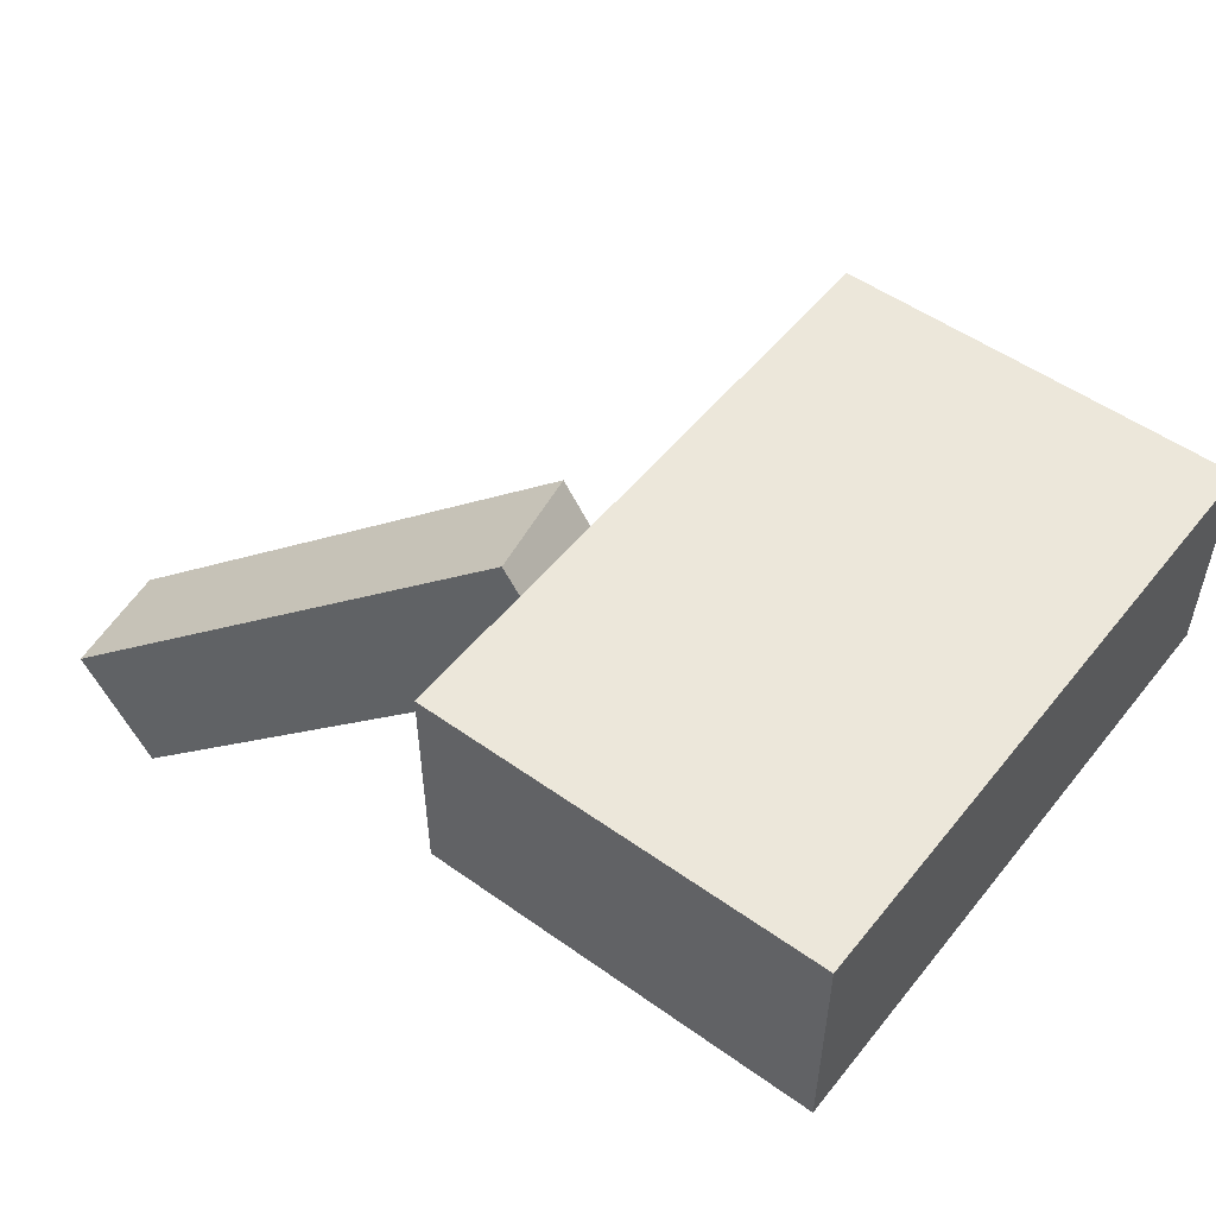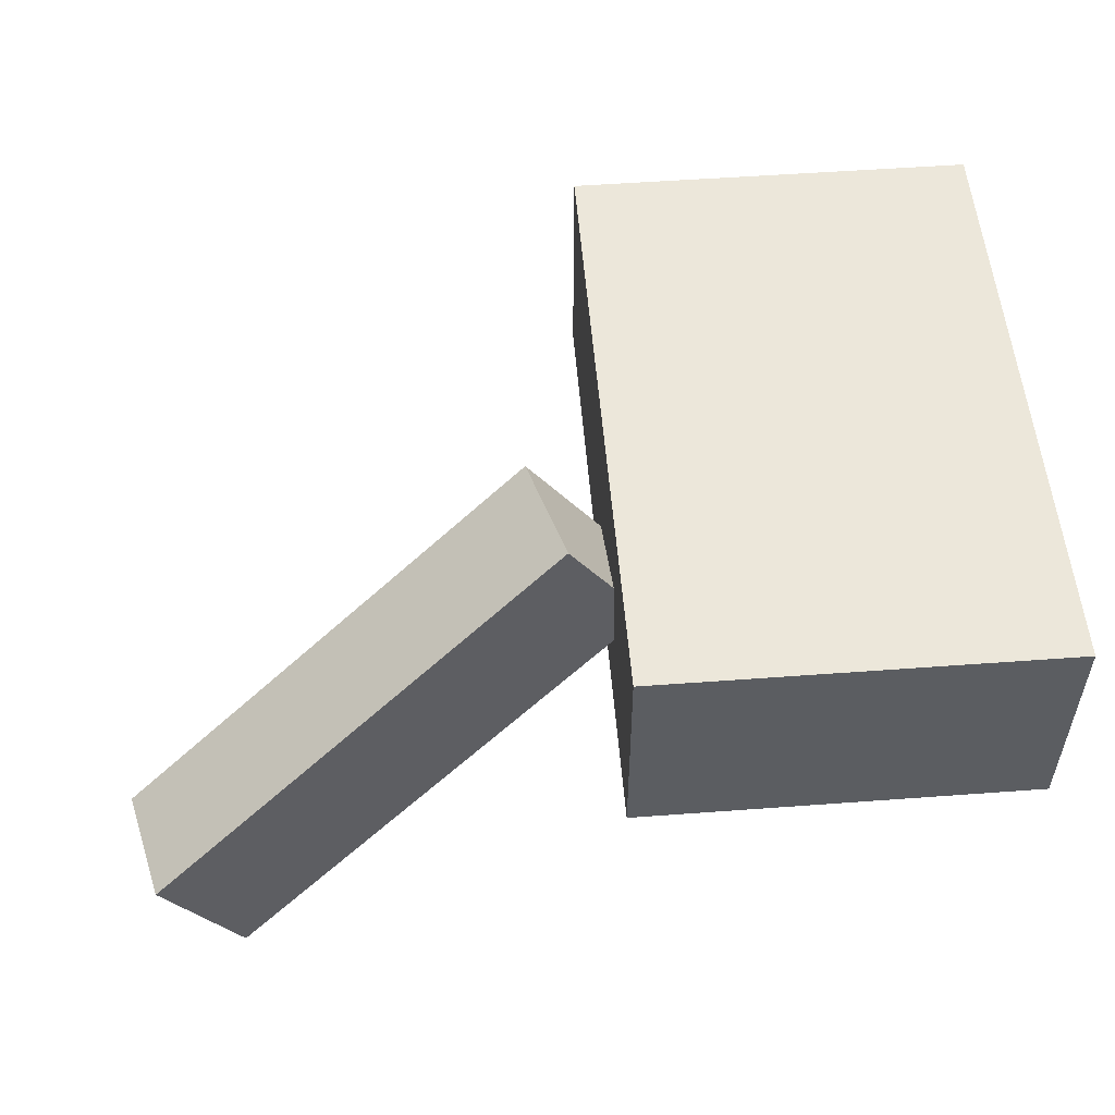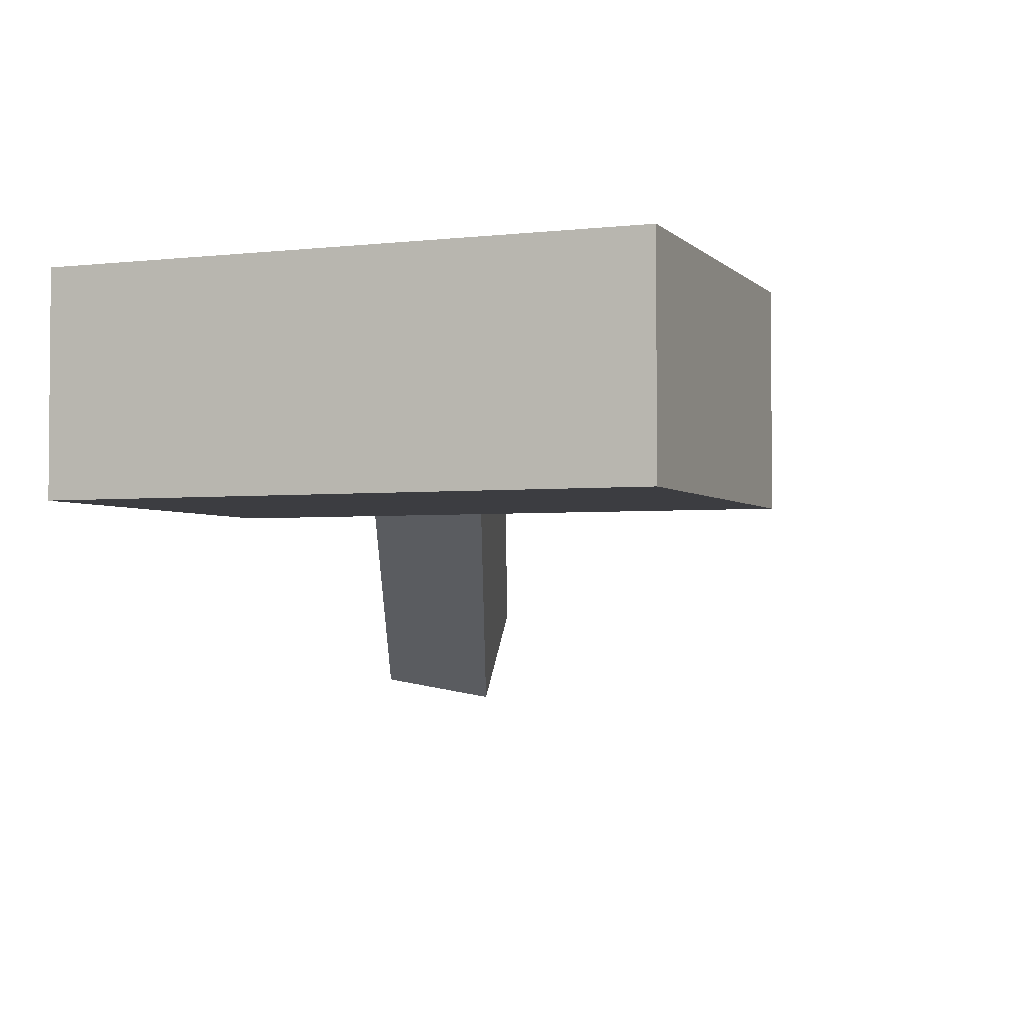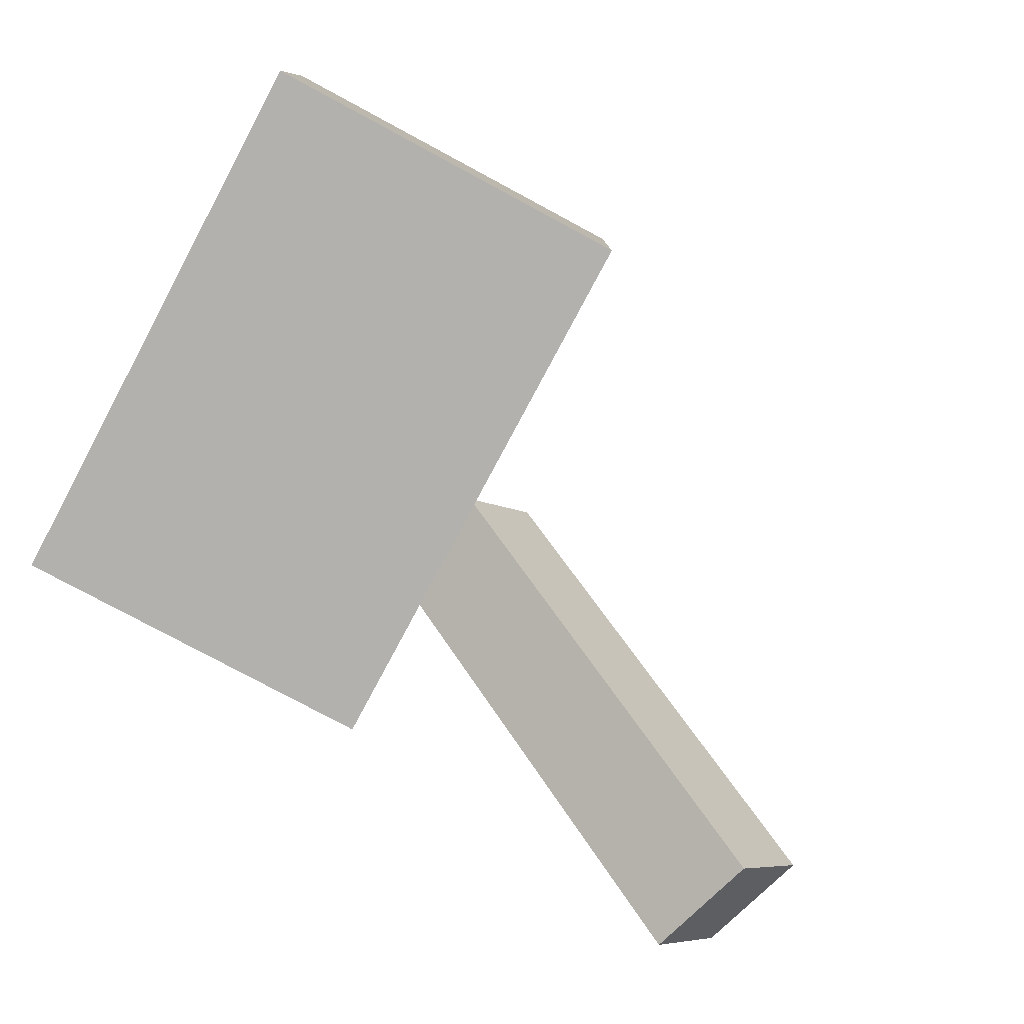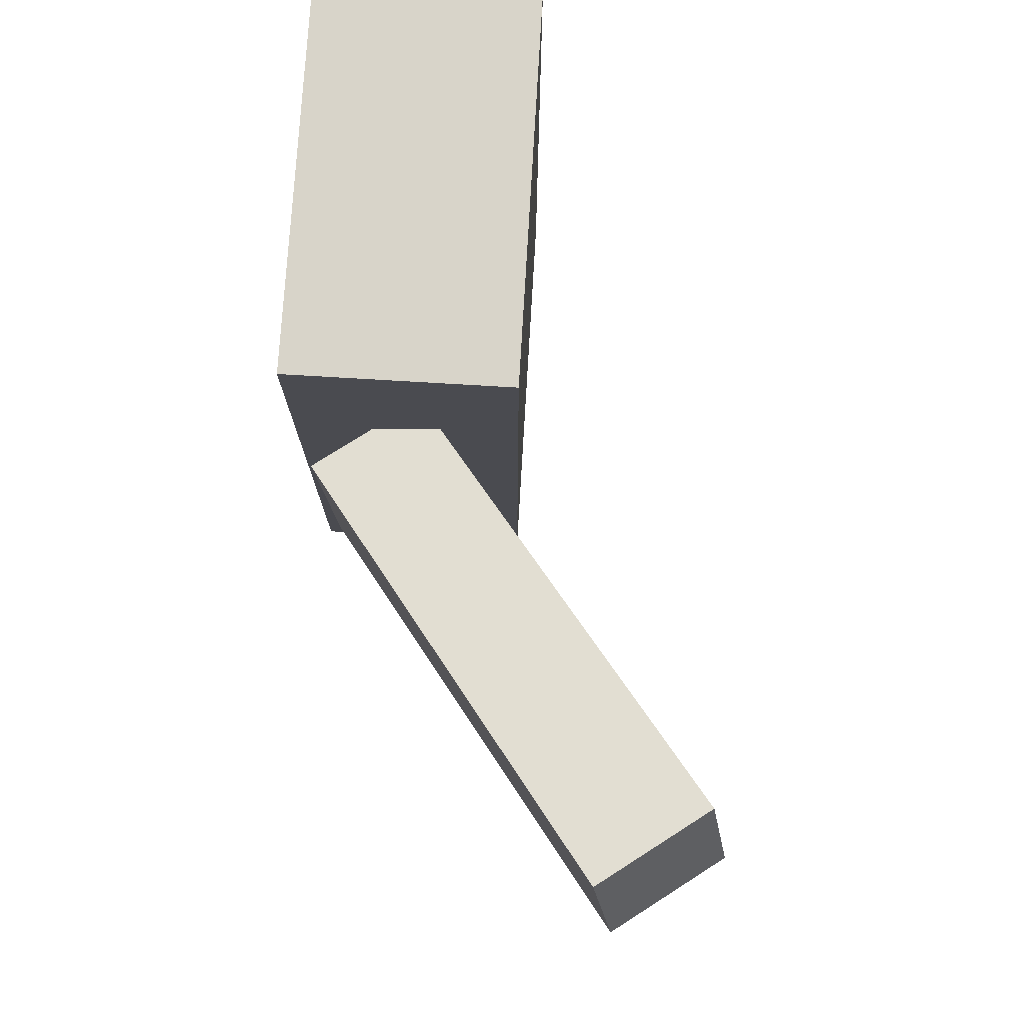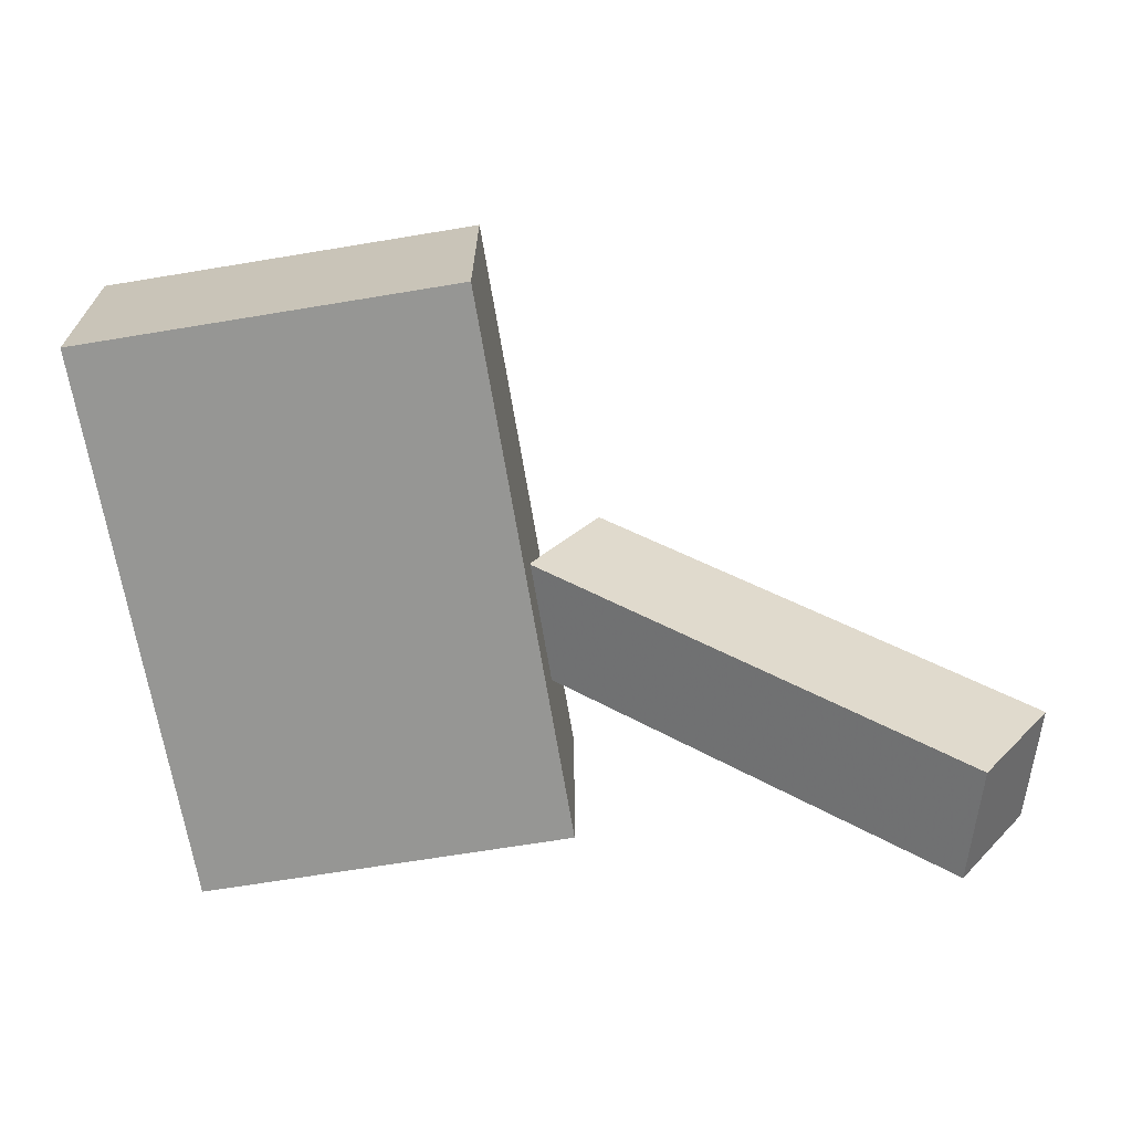
<metadata>
{"format":"obj","ext":"obj","renderer":"f3d","projection":"perspective","resolution":1024,"background":"white","views":[{"elev":52.0,"azim":-142.4,"up":"+Z"},{"elev":53.6,"azim":175.5,"up":"+Z"},{"elev":-2.8,"azim":-68.7,"up":"+Z"},{"elev":-79.2,"azim":-28.2,"up":"+Z"},{"elev":75.6,"azim":93.4,"up":"+Y"},{"elev":-67.7,"azim":9.4,"up":"+Z"}]}
</metadata>
<code>
o 立方体
v 1 0 -0.5612
v 1 3.038 -0.5612
v 1 0 0.5612
v 1 3.038 0.5612
v -1 0 -0.5612
v -1 3.038 -0.5612
v -1 0 0.5612
v -1 3.038 0.5612
f 1 2 4 3
f 3 4 8 7
f 7 8 6 5
f 5 6 2 1
f 3 7 5 1
f 8 4 2 6
o 立方体.001
v 0.9932 1.628 -0.1677
v 0.8396 2.236 -0.05671
v 3.037 2.414 -1.645
v 2.884 3.022 -1.534
v 1.366 1.628 0.3482
v 1.213 2.236 0.4592
v 3.41 2.414 -1.13
v 3.257 3.022 -1.019
f 9 10 12 11
f 11 12 16 15
f 15 16 14 13
f 13 14 10 9
f 11 15 13 9
f 16 12 10 14

</code>
